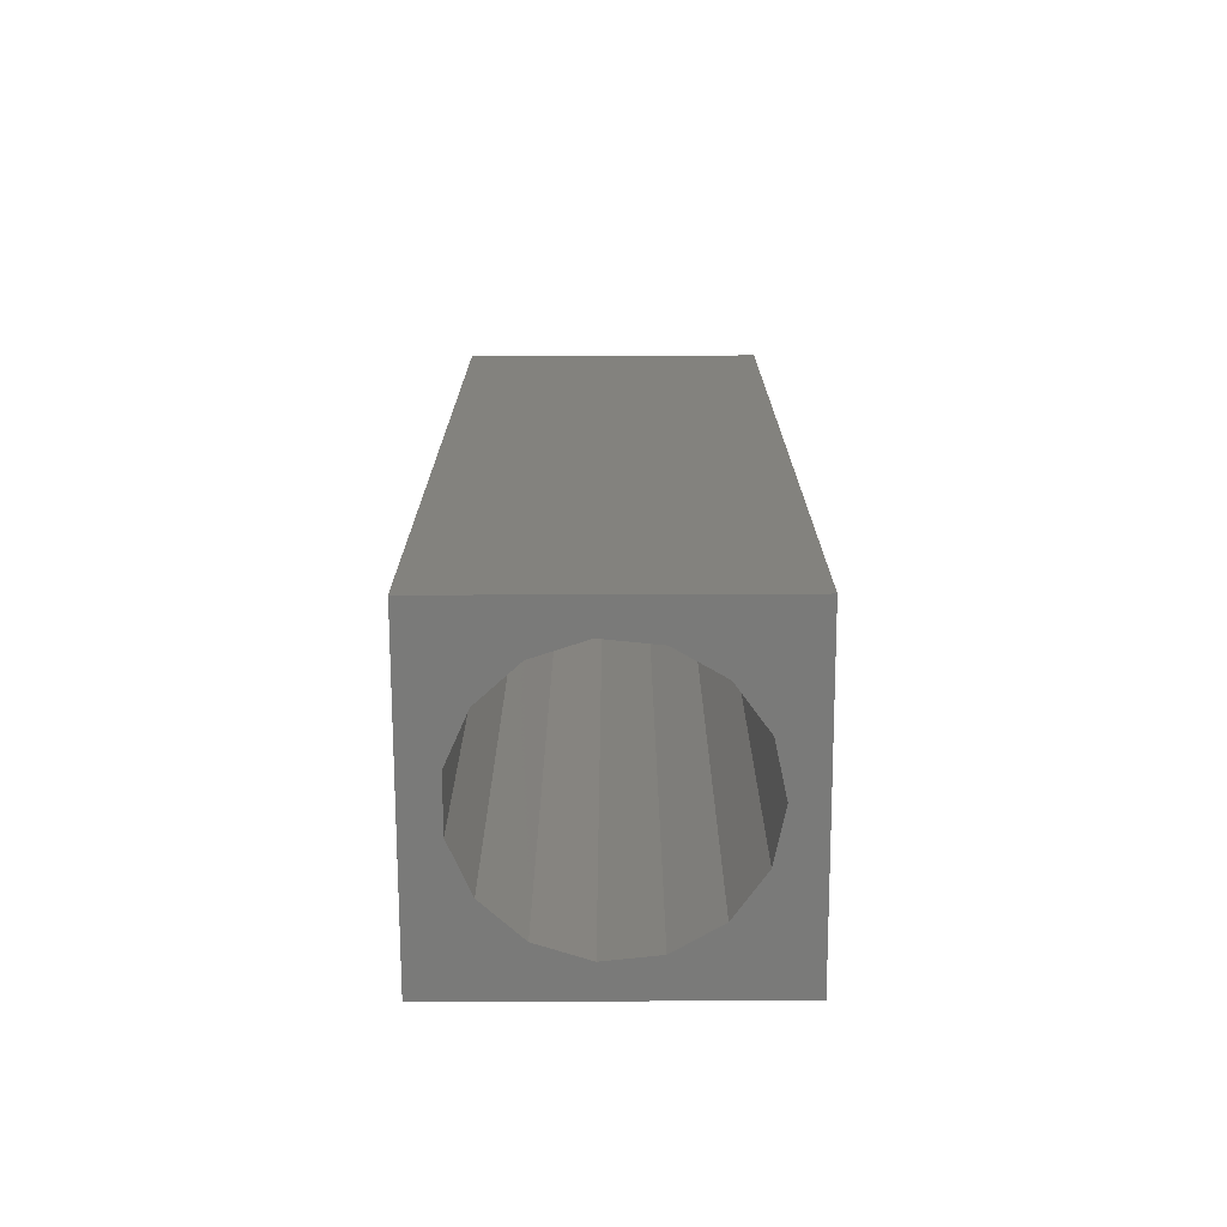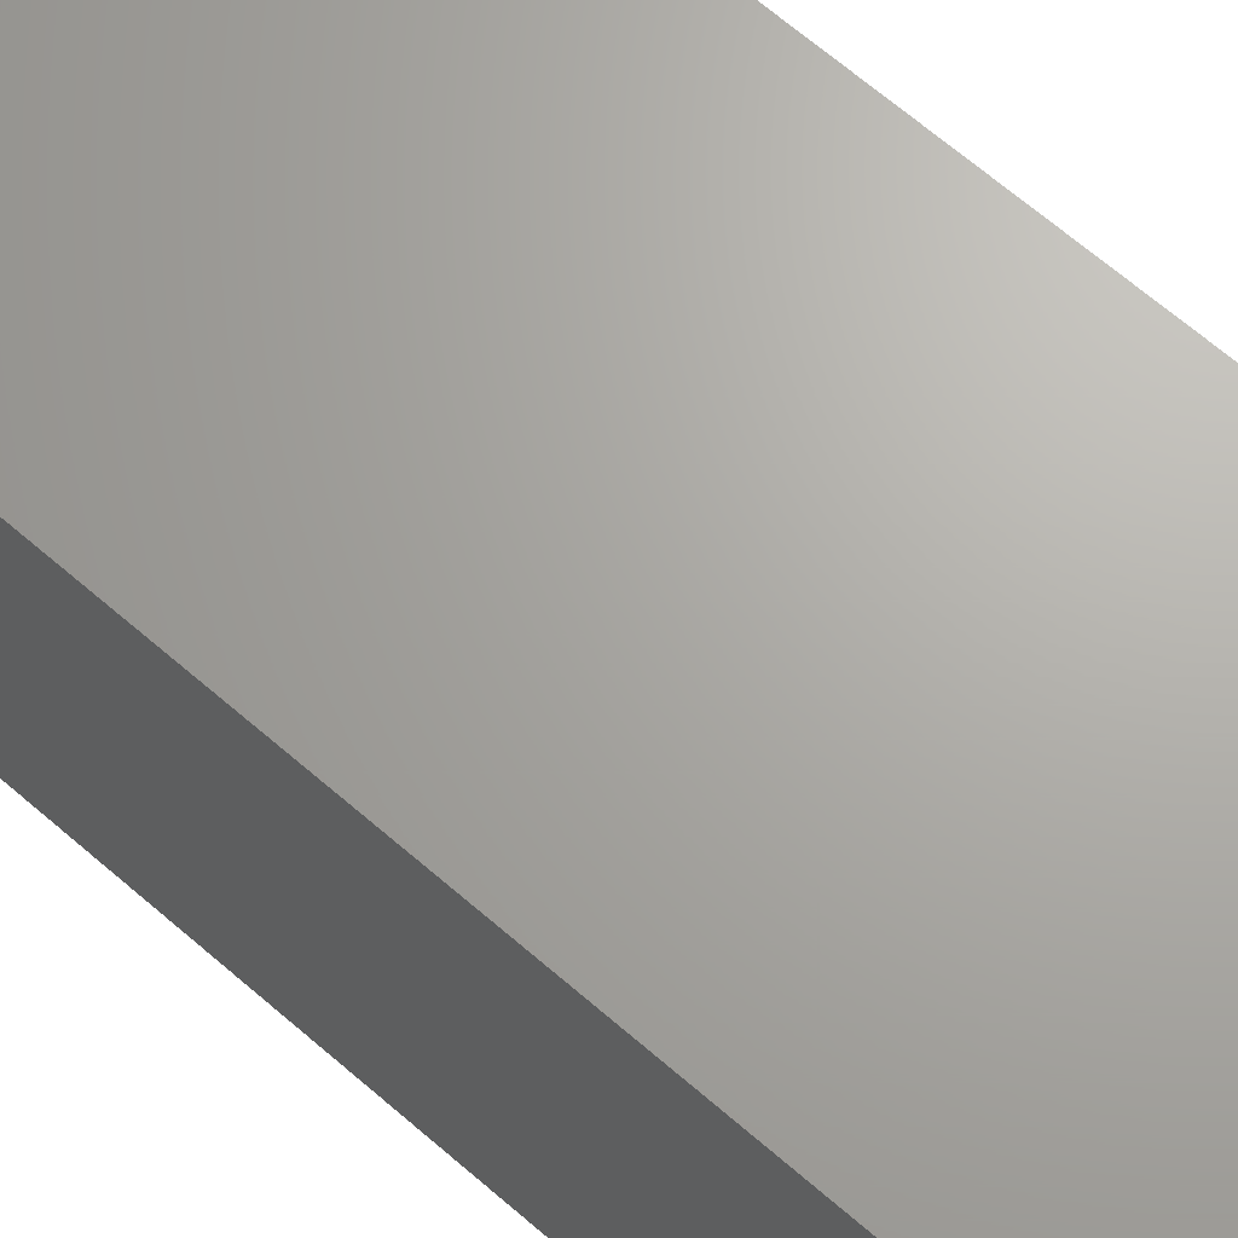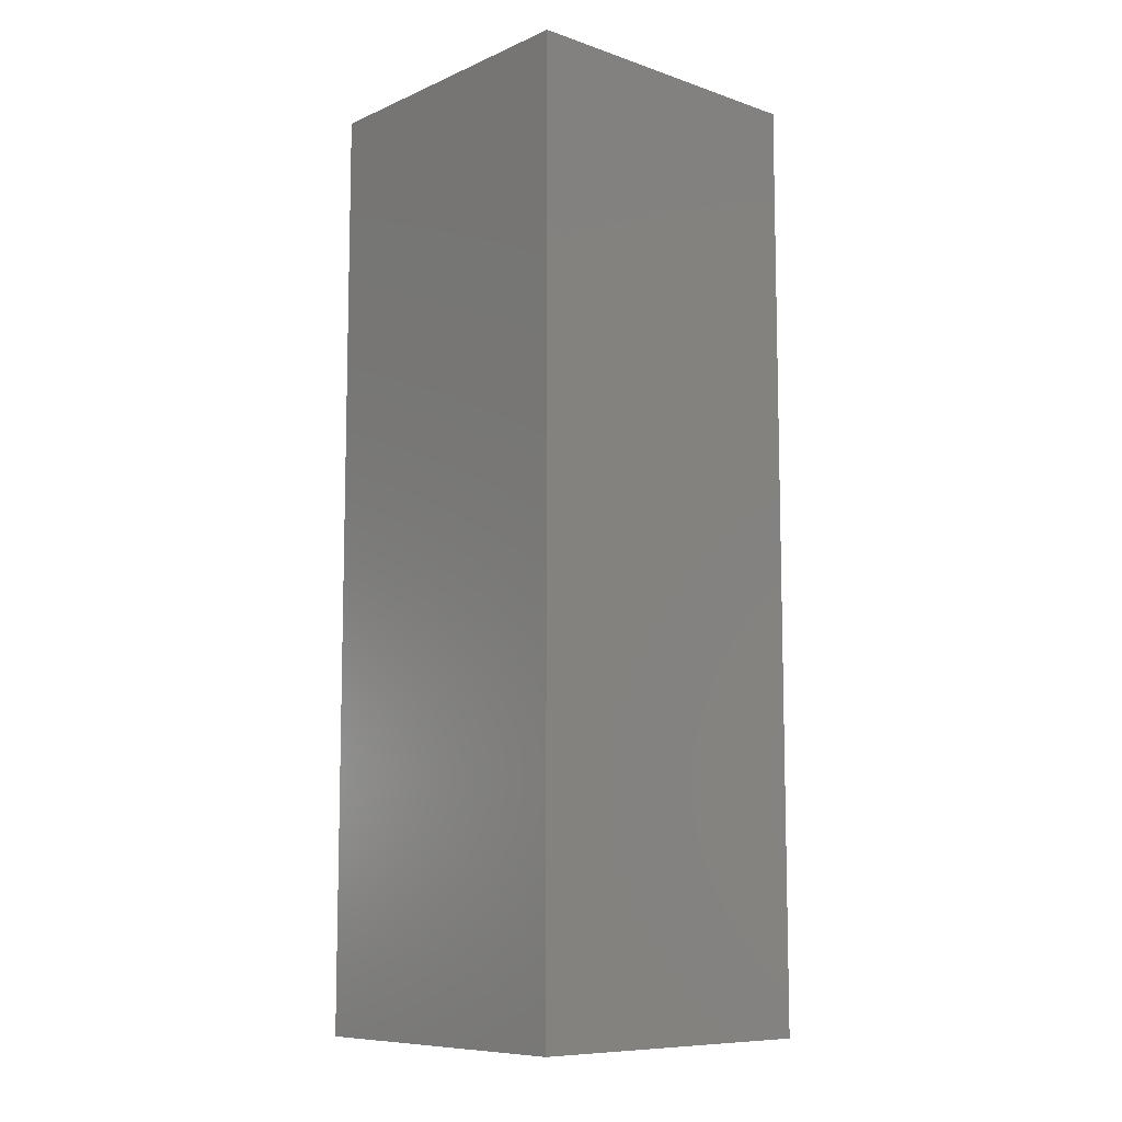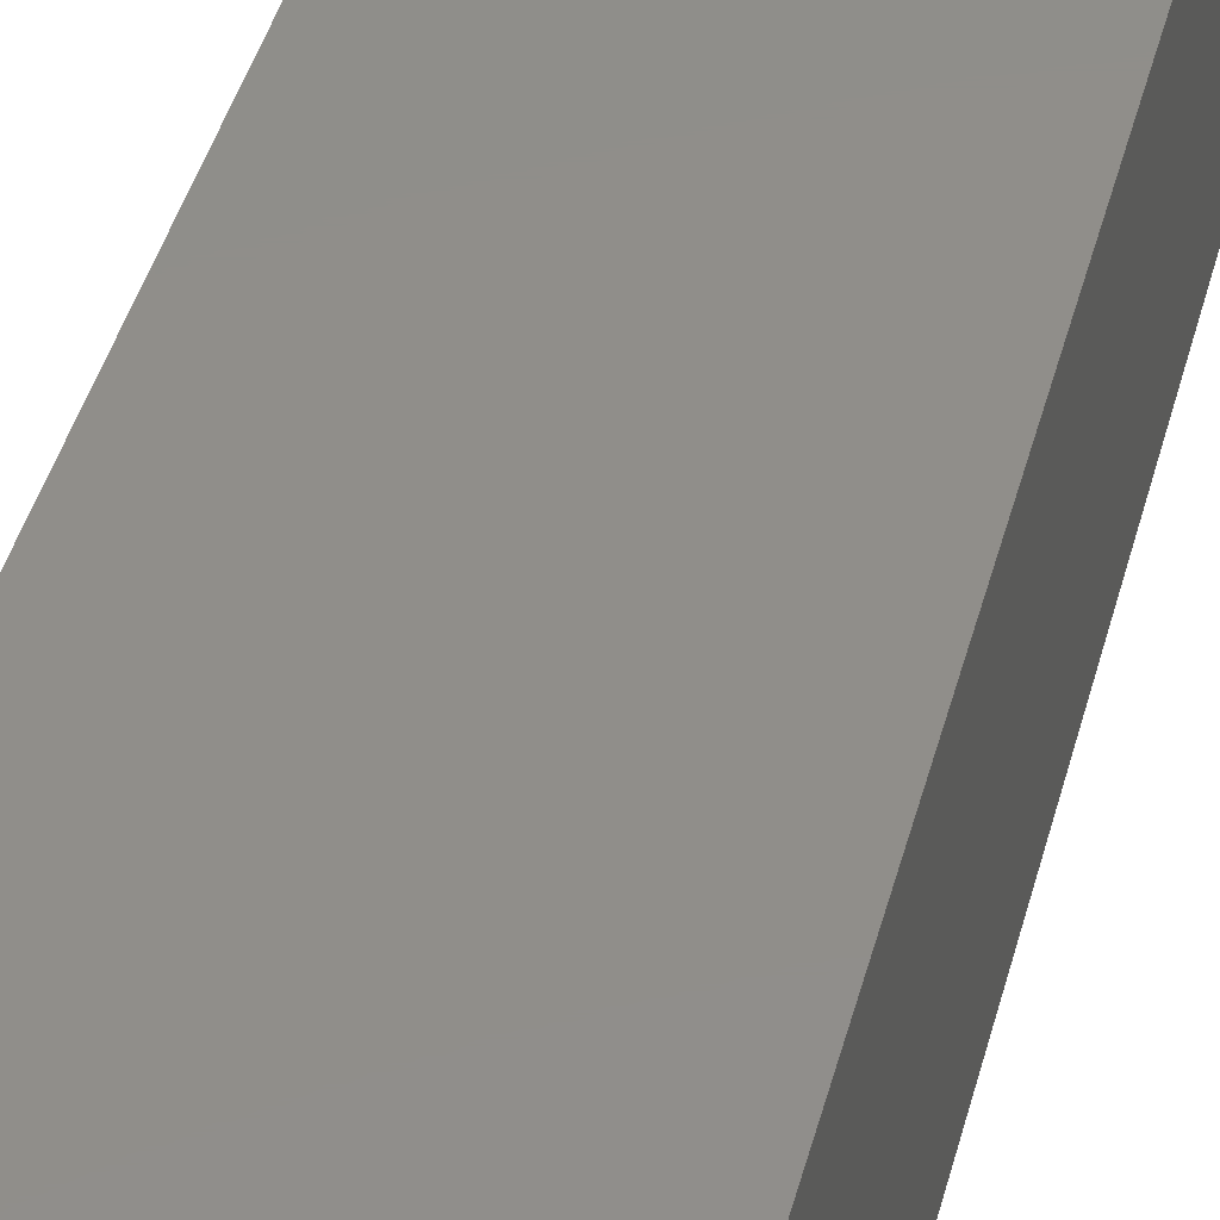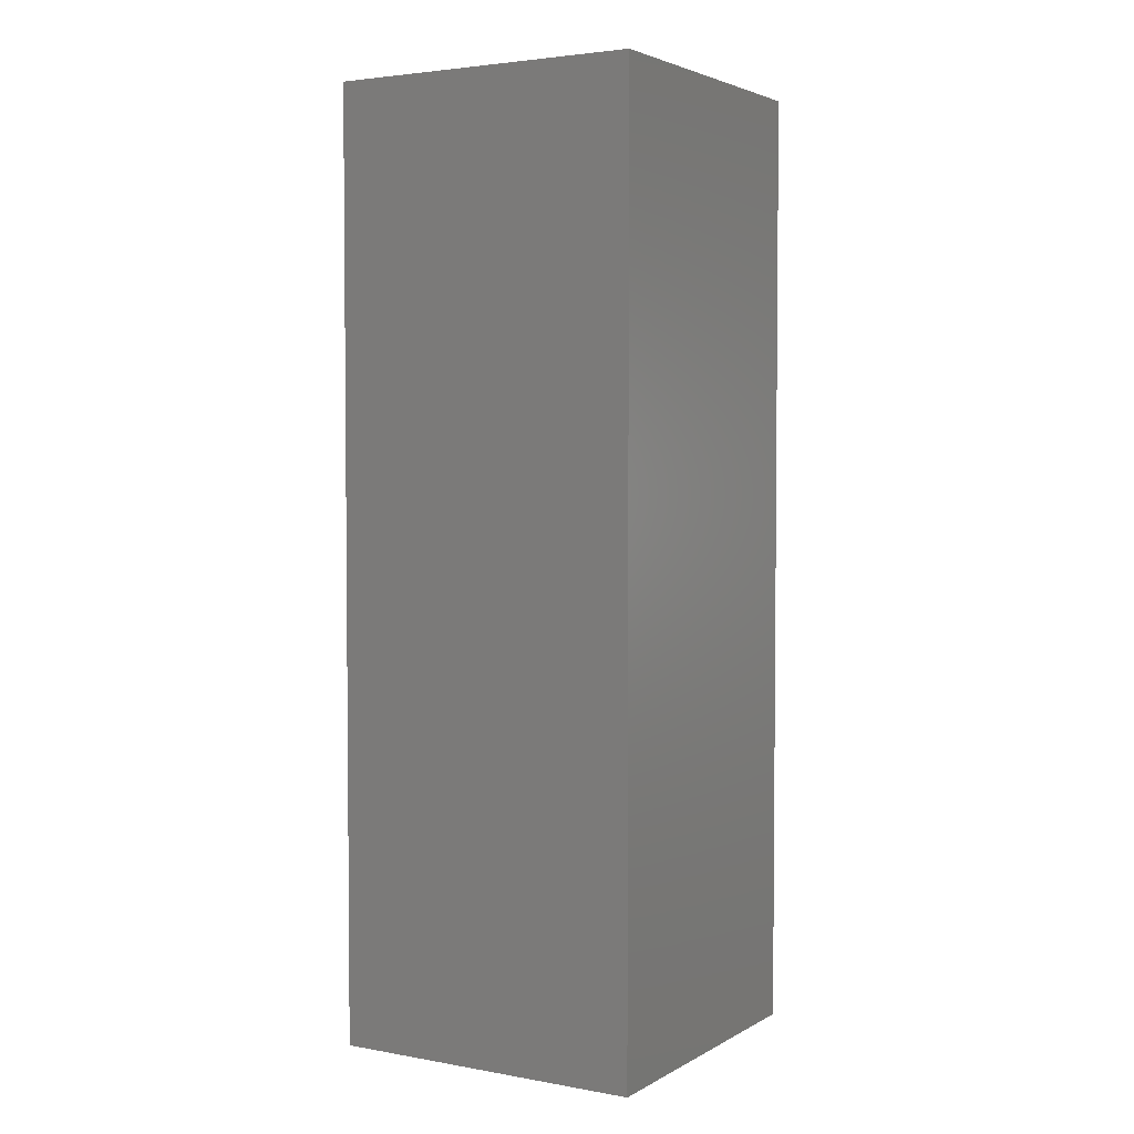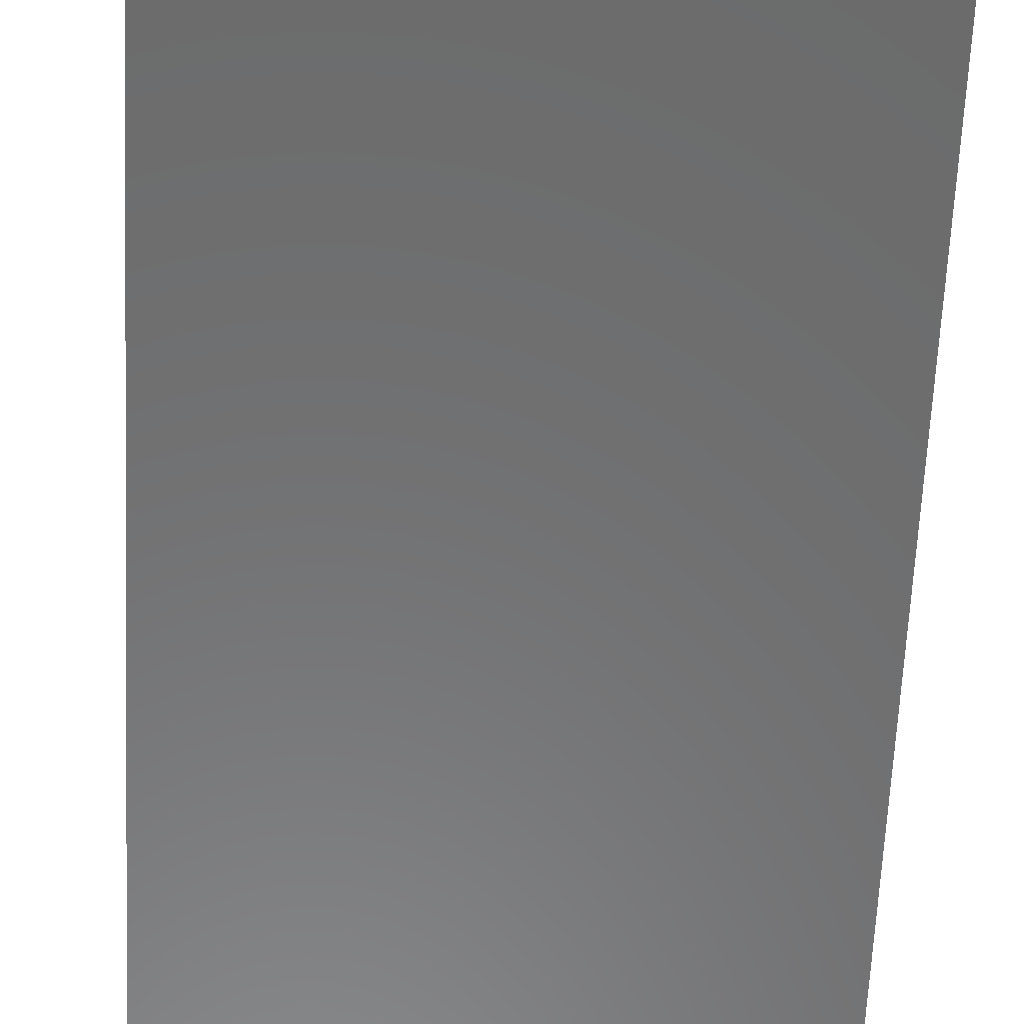
<metadata>
{"format":"stl","ext":"stl","renderer":"f3d","projection":"perspective","resolution":1024,"background":"white","views":[{"elev":-73.1,"azim":0.2,"up":"+Z"},{"elev":67.1,"azim":-49.1,"up":"+Y"},{"elev":-9.2,"azim":138.4,"up":"+Z"},{"elev":45.4,"azim":15.2,"up":"+Y"},{"elev":3.4,"azim":120.7,"up":"+Z"},{"elev":-57.2,"azim":177.5,"up":"+Y"}]}
</metadata>
<code>
# stl→obj: 38 verts, 72 faces
v 5 0 15
v 5 5 0
v 5 5 15
v 5 0 0
v 0 5 15
v 0 0 15
v 4.5 2.5 0
v 4.327 1.687 0
v 3.838 1.014 0
v 3.118 0.5979 0
v 2.291 0.511 0
v 0.5437 2.084 0
v 0 0 0
v 0.5437 2.916 0
v 0.882 1.324 0
v 1.5 0.7679 0
v 4.327 3.313 0
v 3.838 3.986 0
v 3.118 4.402 0
v 2.291 4.489 0
v 0 5 0
v 1.5 4.232 0
v 0.882 3.676 0
v 0.5437 2.084 13.84
v 0.5437 2.916 13.84
v 3.838 3.986 13.84
v 4.327 3.313 13.84
v 4.5 2.5 13.84
v 3.118 4.402 13.84
v 2.291 4.489 13.84
v 3.118 0.5979 13.84
v 3.838 1.014 13.84
v 1.5 4.232 13.84
v 0.882 3.676 13.84
v 4.327 1.687 13.84
v 2.291 0.511 13.84
v 1.5 0.7679 13.84
v 0.882 1.324 13.84
f 1 2 3
f 2 1 4
f 5 1 3
f 1 5 6
f 4 7 2
f 4 8 7
f 4 9 8
f 4 10 9
f 4 11 10
f 12 13 14
f 15 13 12
f 16 13 15
f 11 13 16
f 13 11 4
f 17 2 7
f 18 2 17
f 19 2 18
f 20 2 19
f 20 21 2
f 22 21 20
f 23 21 22
f 14 21 23
f 21 14 13
f 13 5 21
f 5 13 6
f 2 5 3
f 5 2 21
f 13 1 6
f 1 13 4
f 24 14 25
f 14 24 12
f 17 26 18
f 26 17 27
f 7 27 17
f 27 7 28
f 19 26 29
f 26 19 18
f 20 29 30
f 29 20 19
f 9 31 32
f 31 9 10
f 23 33 34
f 33 23 22
f 25 23 34
f 23 25 14
f 9 35 8
f 35 9 32
f 8 28 7
f 28 8 35
f 22 30 33
f 30 22 20
f 10 36 31
f 36 10 11
f 35 27 28
f 32 27 35
f 32 26 27
f 31 26 32
f 31 29 26
f 36 29 31
f 36 30 29
f 37 30 36
f 37 33 30
f 38 33 37
f 38 34 33
f 24 34 38
f 34 24 25
f 16 38 37
f 38 16 15
f 38 12 24
f 12 38 15
f 11 37 36
f 37 11 16

</code>
